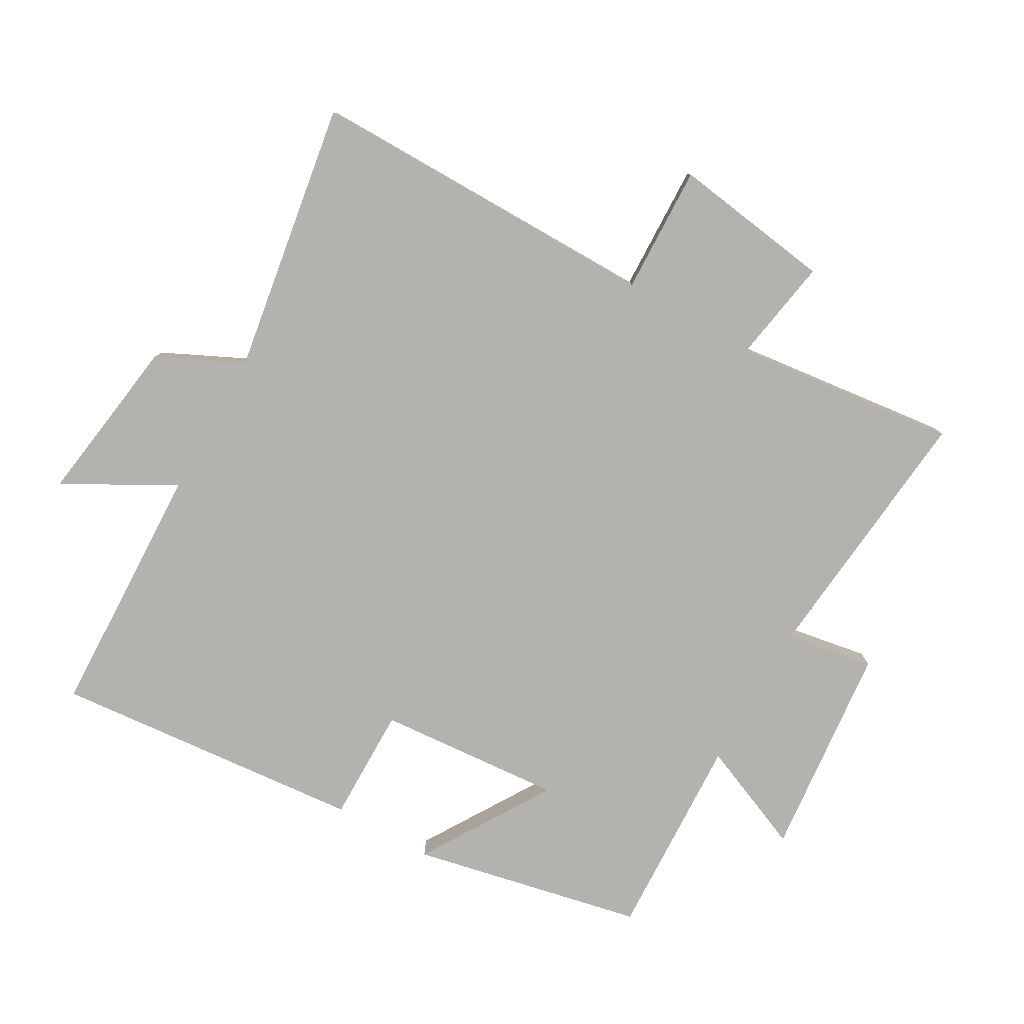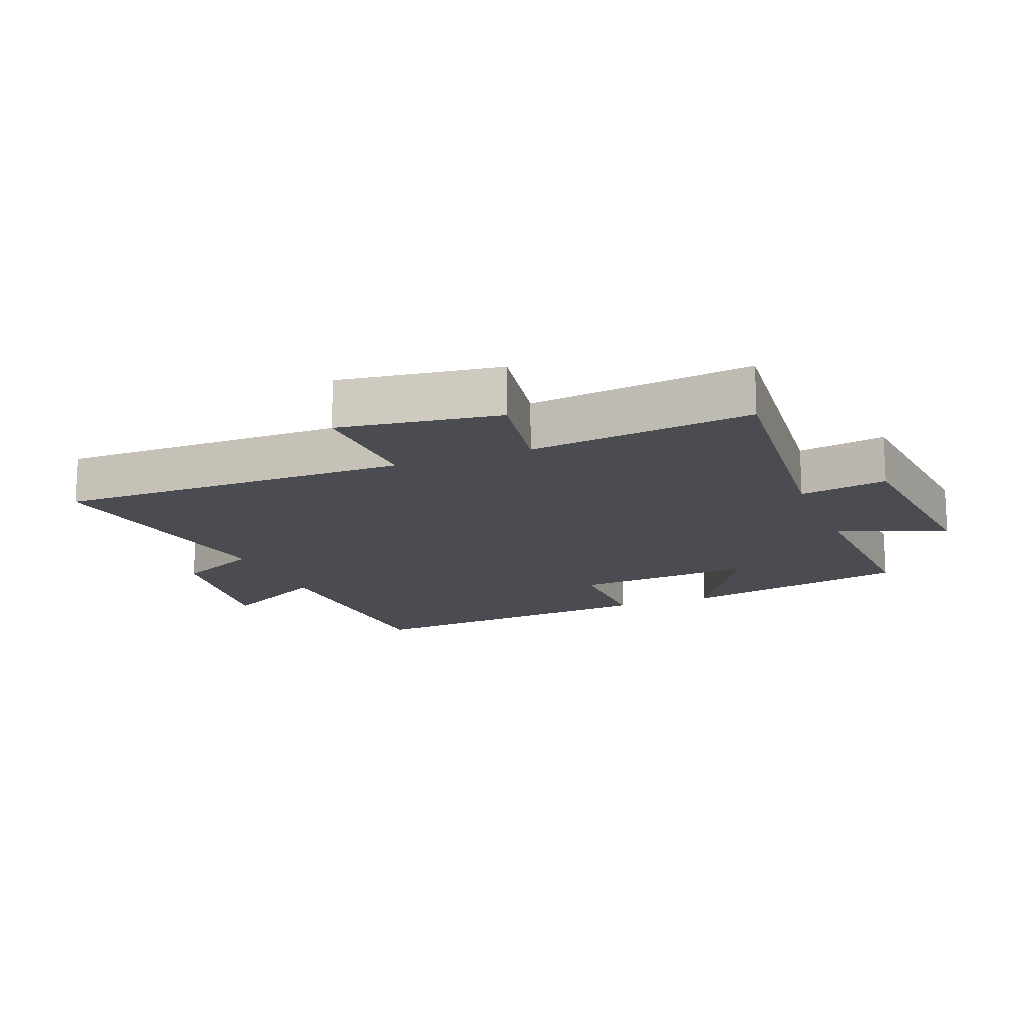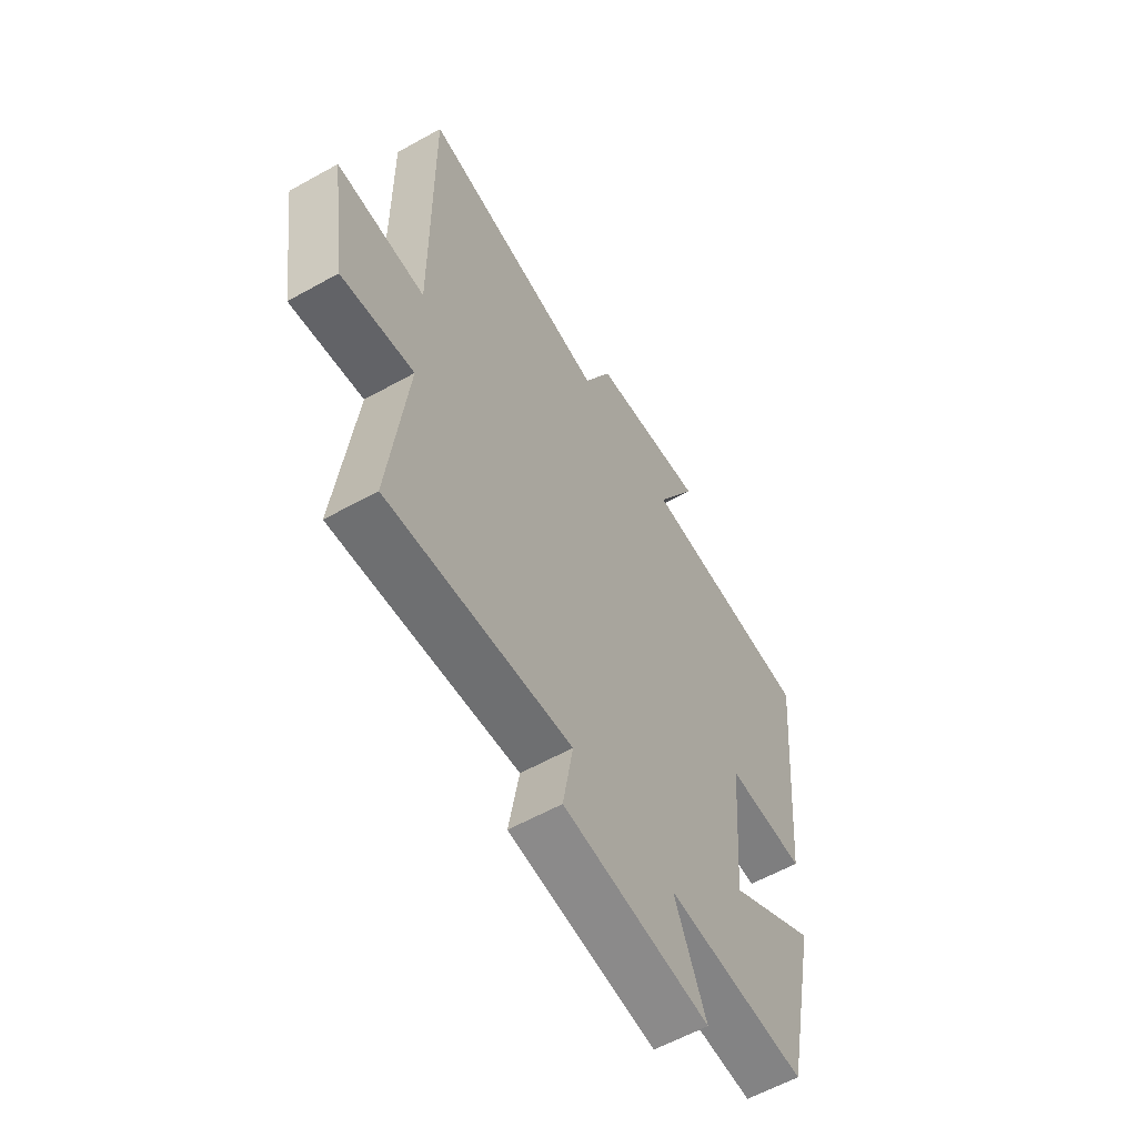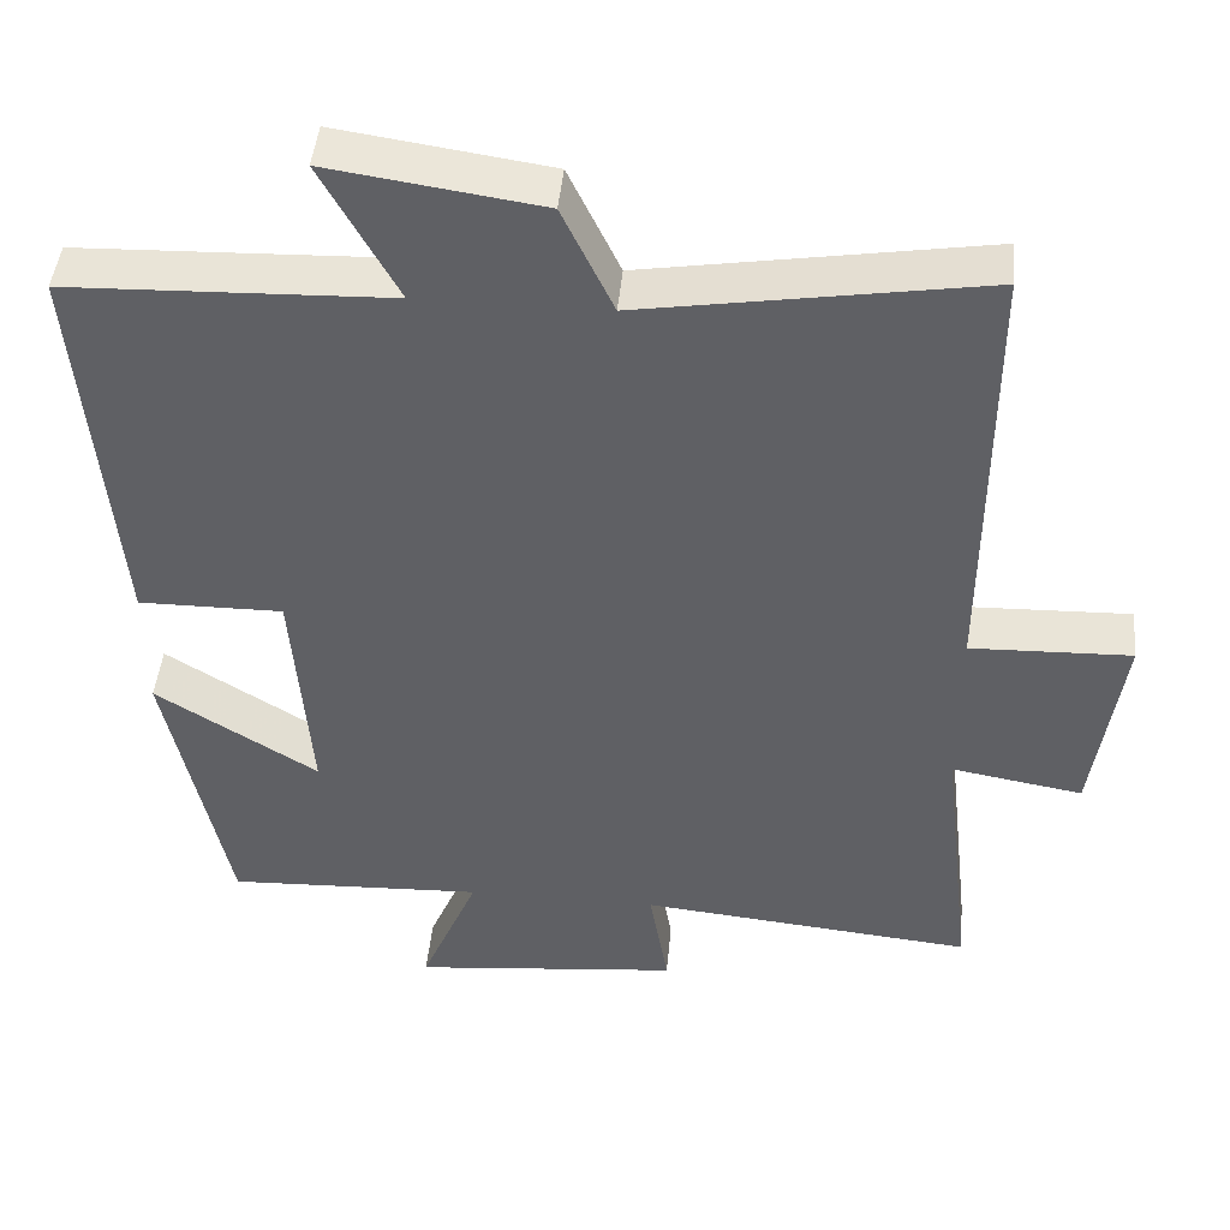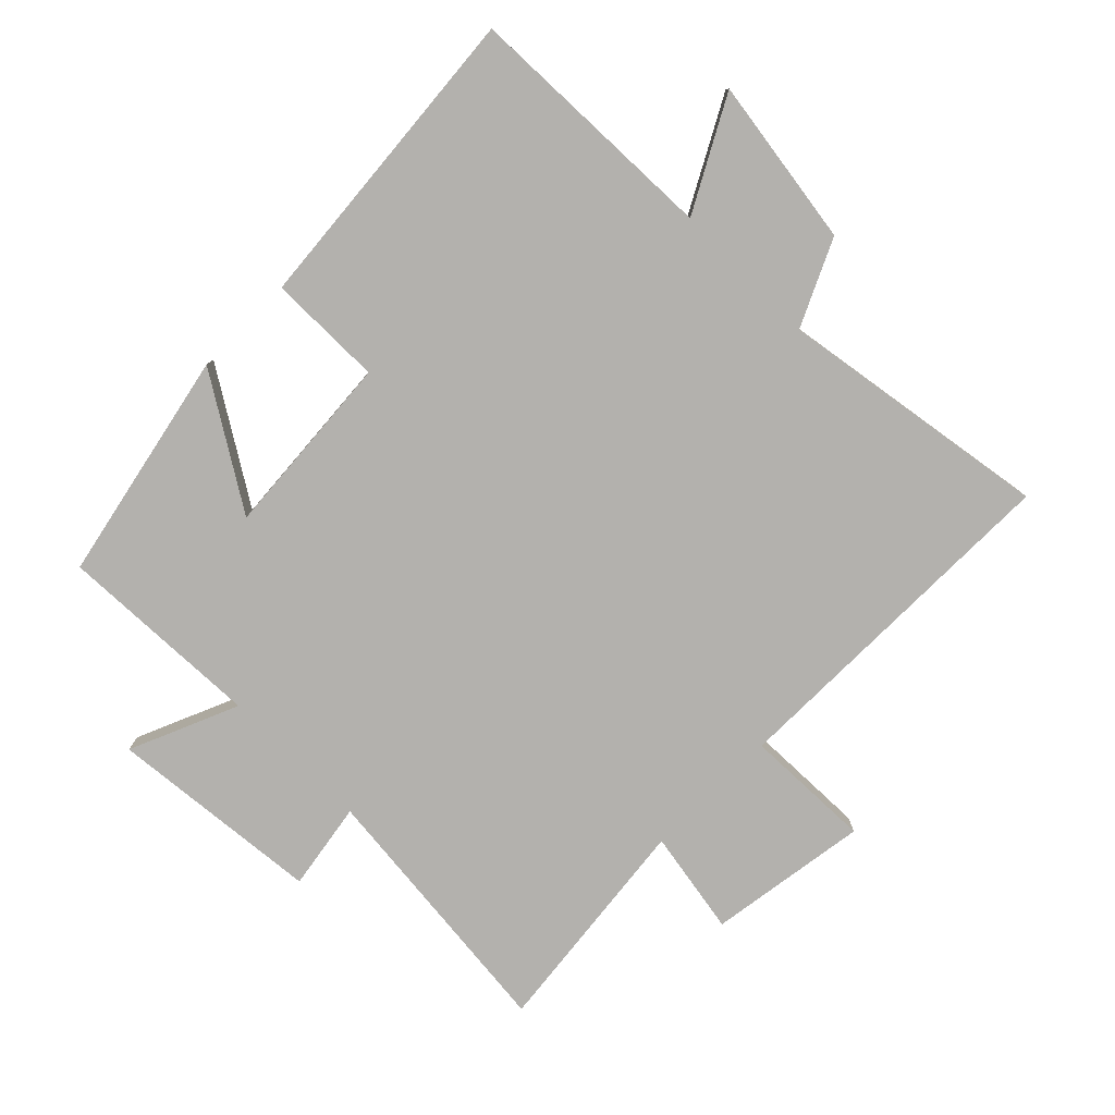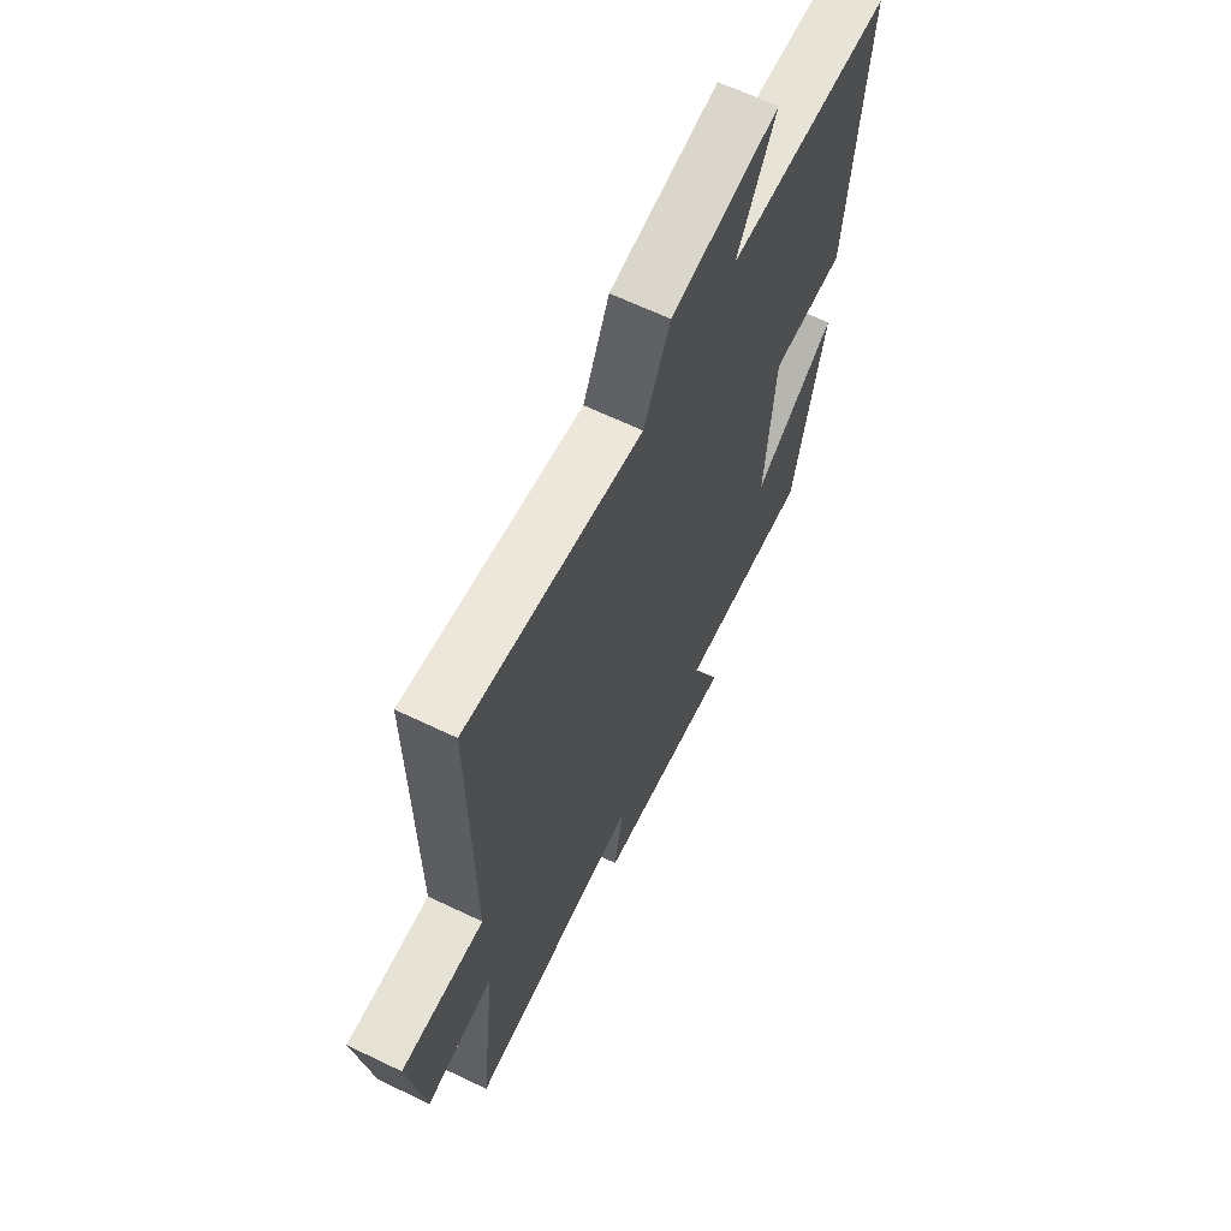
<metadata>
{"format":"obj","ext":"obj","renderer":"f3d","projection":"perspective","resolution":1024,"background":"white","views":[{"elev":-79.8,"azim":60.5,"up":"+Y"},{"elev":-15.4,"azim":111.6,"up":"+Y"},{"elev":-59.2,"azim":119.9,"up":"+Z"},{"elev":44.9,"azim":5.3,"up":"+Z"},{"elev":-79.3,"azim":-45.0,"up":"+Y"},{"elev":64.8,"azim":115.8,"up":"+Z"}]}
</metadata>
<code>
v -0.543 0.07 0.487
v -0.147 0.07 0.5
v -0.24 0.07 0.67
v 0.02 0.07 0.632
v 0.083 0.07 0.5
v 0.503 0.07 0.567
v 0.5 0.07 0.019
v 0.698 0.07 0.025
v 0.662 0.07 -0.223
v 0.5 0.07 -0.195
v 0.54 0.07 -0.541
v 0.128 0.07 -0.5
v 0.151 0.07 -0.636
v -0.179 0.07 -0.668
v -0.108 0.07 -0.5
v -0.425 0.07 -0.513
v -0.5 0.07 -0.156
v -0.3 0.07 -0.281
v -0.322 0.07 0.005
v -0.5 0.07 0.004
v -0.543 0 0.487
v -0.147 0 0.5
v -0.24 0 0.67
v 0.02 0 0.632
v 0.083 0 0.5
v 0.503 0 0.567
v 0.5 0 0.019
v 0.698 0 0.025
v 0.662 0 -0.223
v 0.5 0 -0.195
v 0.54 0 -0.541
v 0.128 0 -0.5
v 0.151 0 -0.636
v -0.179 0 -0.668
v -0.108 0 -0.5
v -0.425 0 -0.513
v -0.5 0 -0.156
v -0.3 0 -0.281
v -0.322 0 0.005
v -0.5 0 0.004
f 19 20 1 2
f 18 19 2
f 15 16 17 18
f 15 18 2
f 12 13 14 15
f 12 15 2
f 10 11 12 2
f 7 8 9 10
f 7 10 2 3
f 5 6 7
f 5 7 3
f 3 4 5
f 22 21 40 39
f 22 39 38
f 38 37 36 35
f 22 38 35
f 35 34 33 32
f 22 35 32
f 22 32 31 30
f 30 29 28 27
f 23 22 30 27
f 27 26 25
f 23 27 25
f 25 24 23
f 1 21 22 2
f 2 22 23 3
f 3 23 24 4
f 4 24 25 5
f 5 25 26 6
f 6 26 27 7
f 7 27 28 8
f 8 28 29 9
f 9 29 30 10
f 10 30 31 11
f 11 31 32 12
f 12 32 33 13
f 13 33 34 14
f 14 34 35 15
f 15 35 36 16
f 16 36 37 17
f 17 37 38 18
f 18 38 39 19
f 19 39 40 20
f 20 40 21 1

</code>
